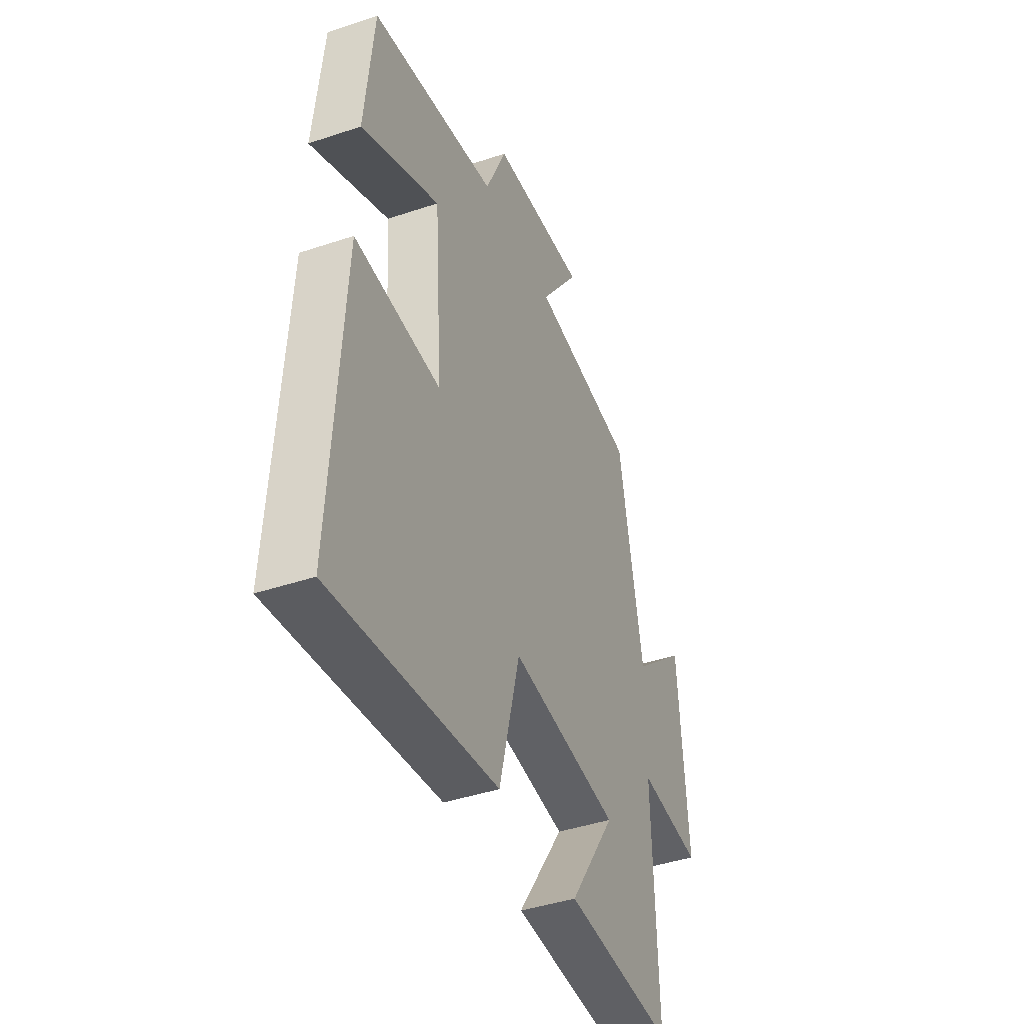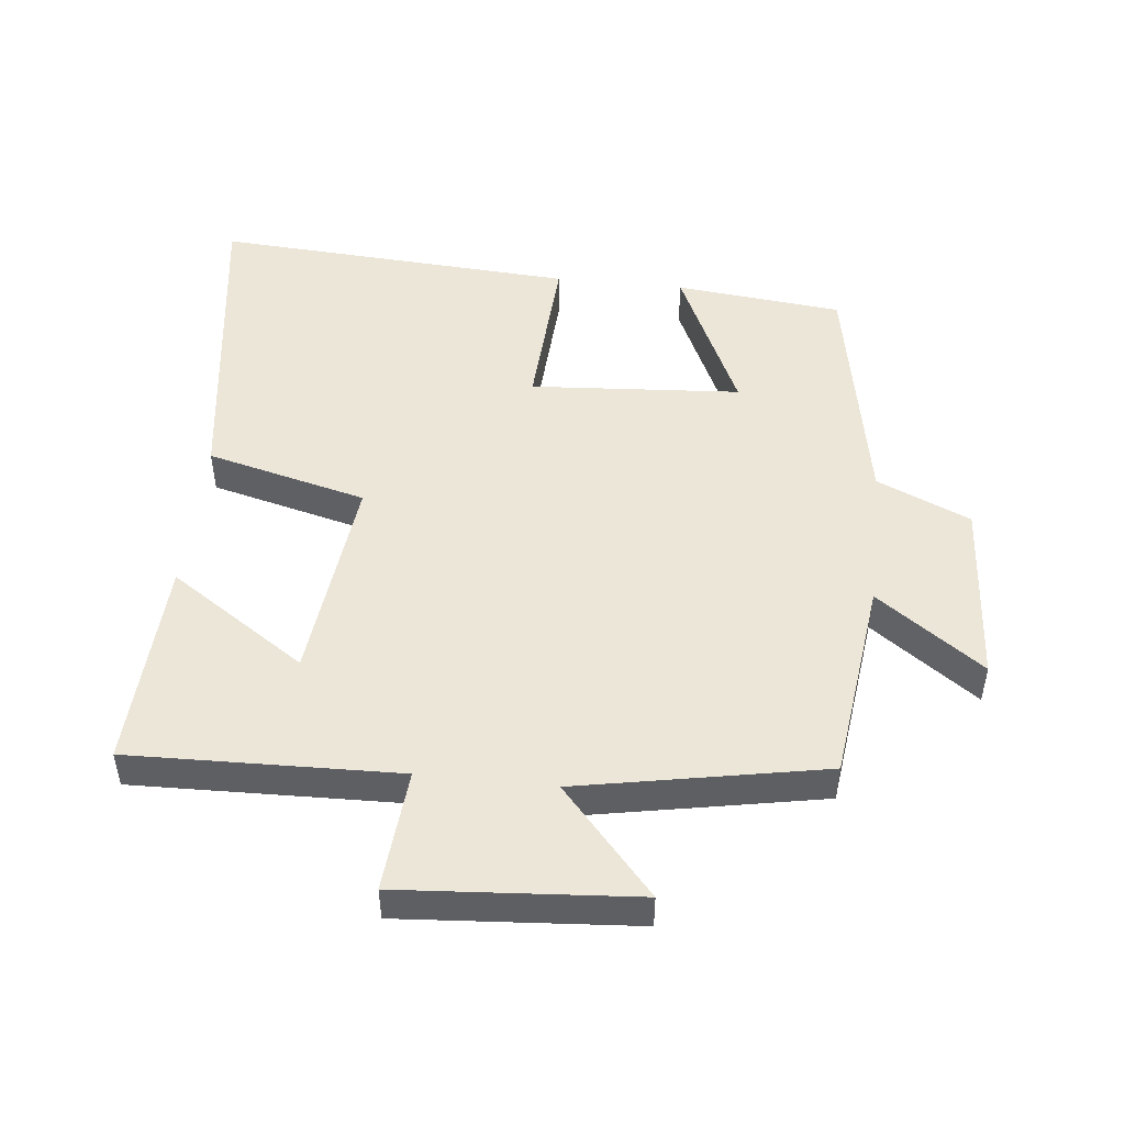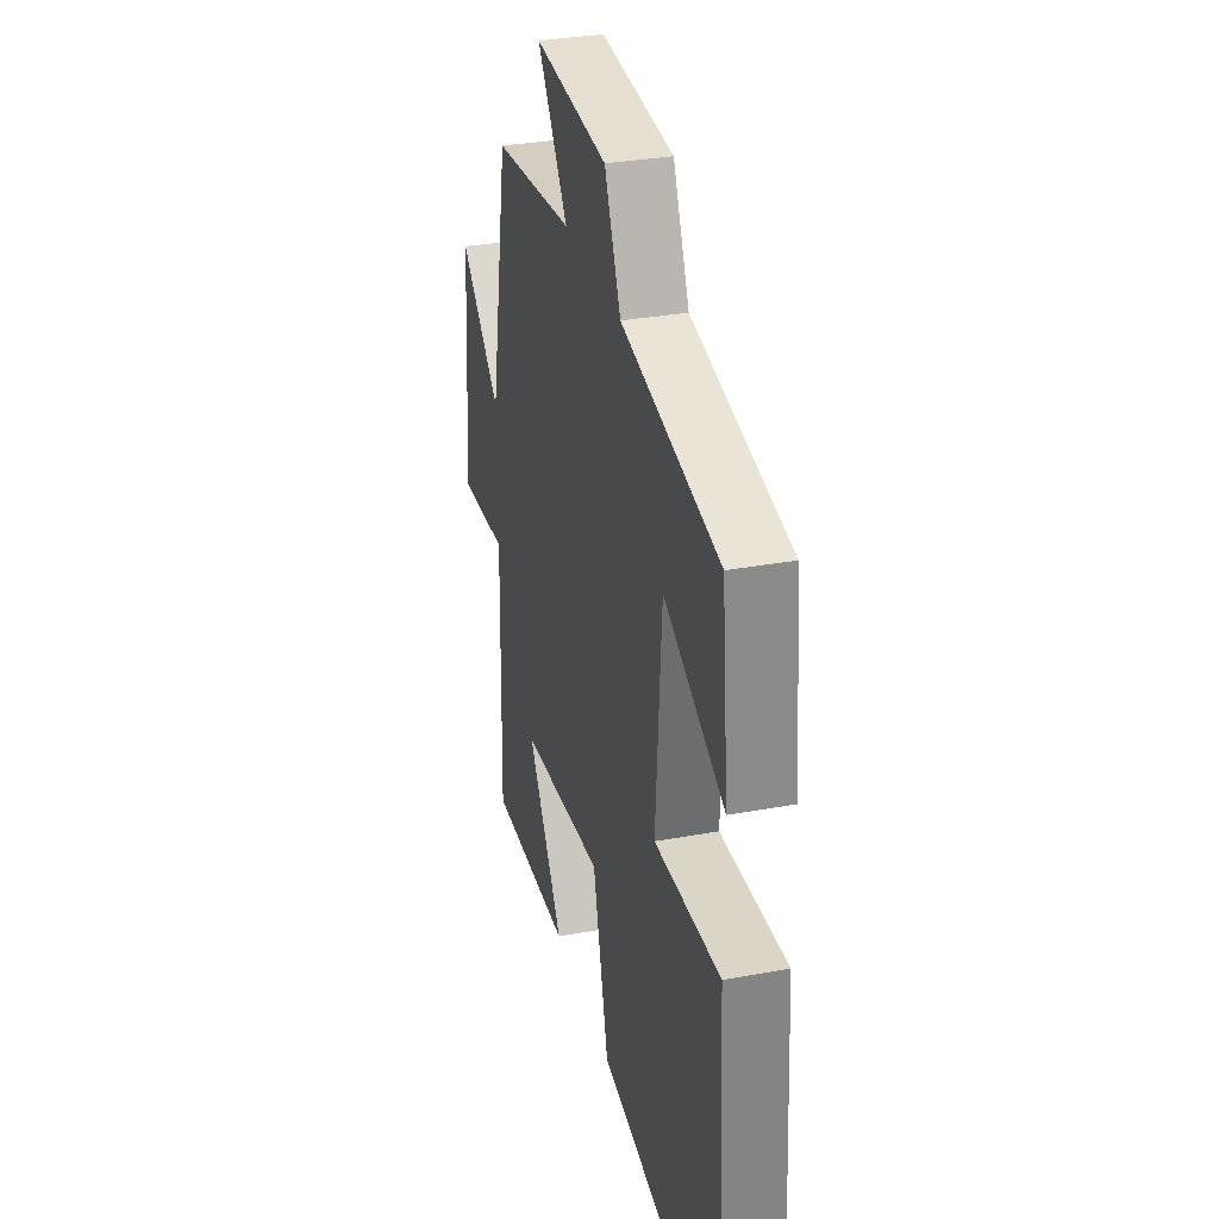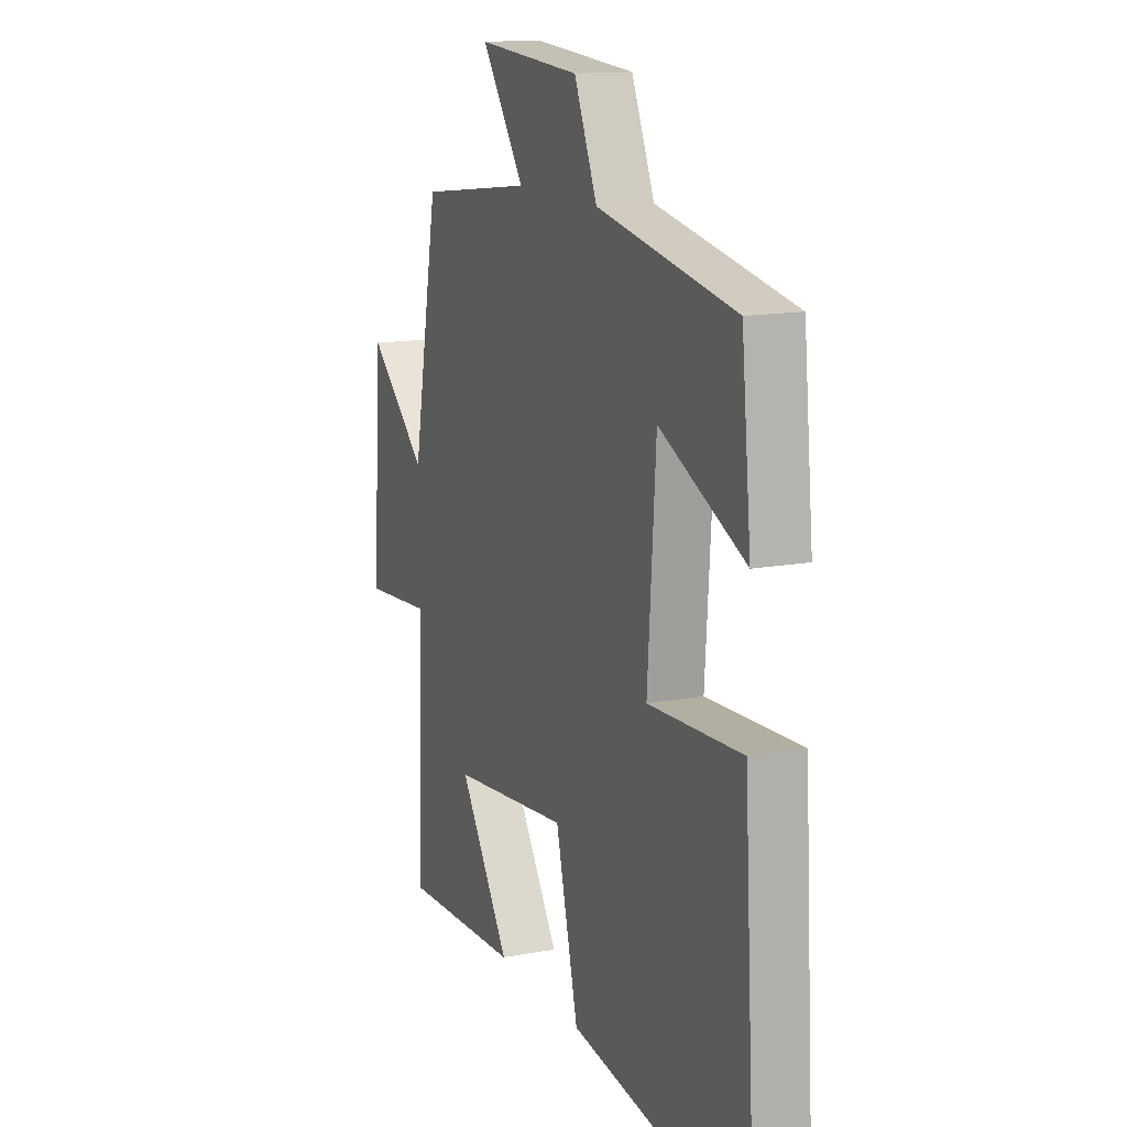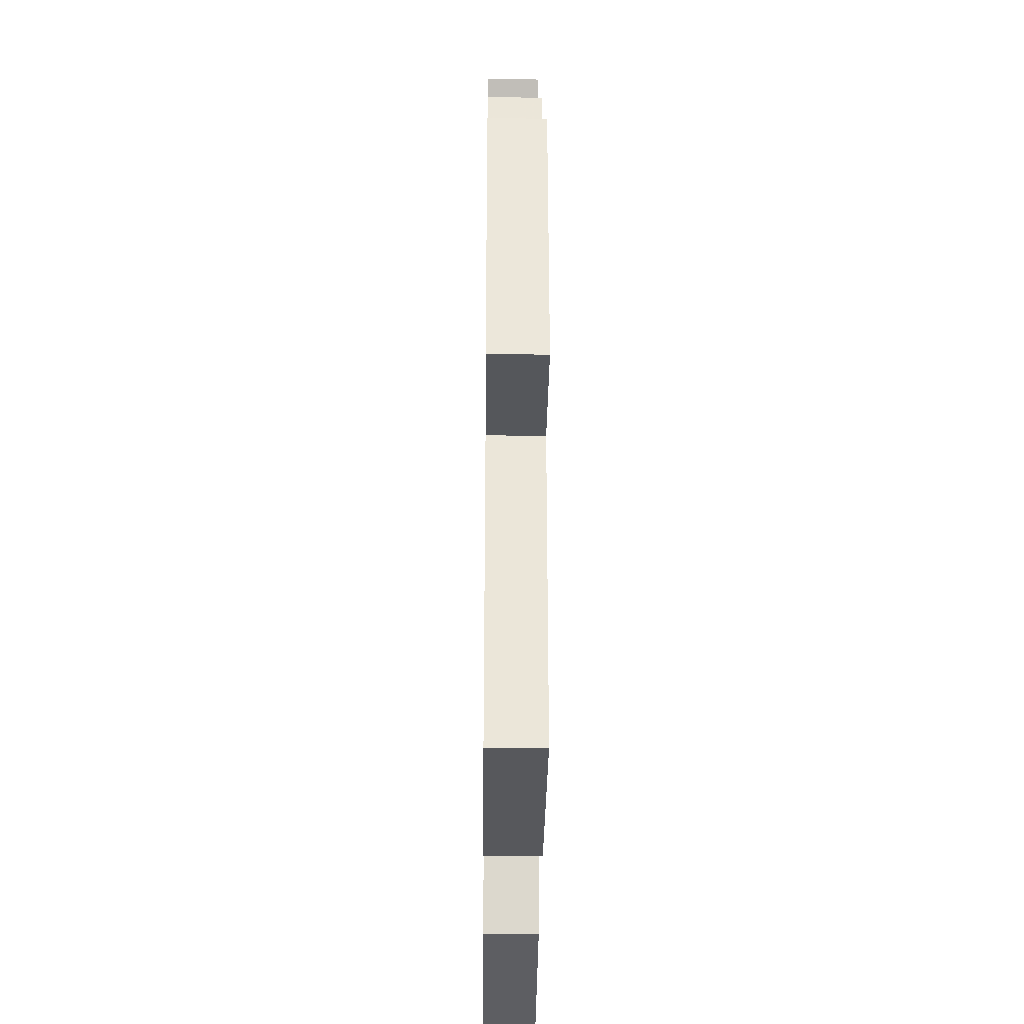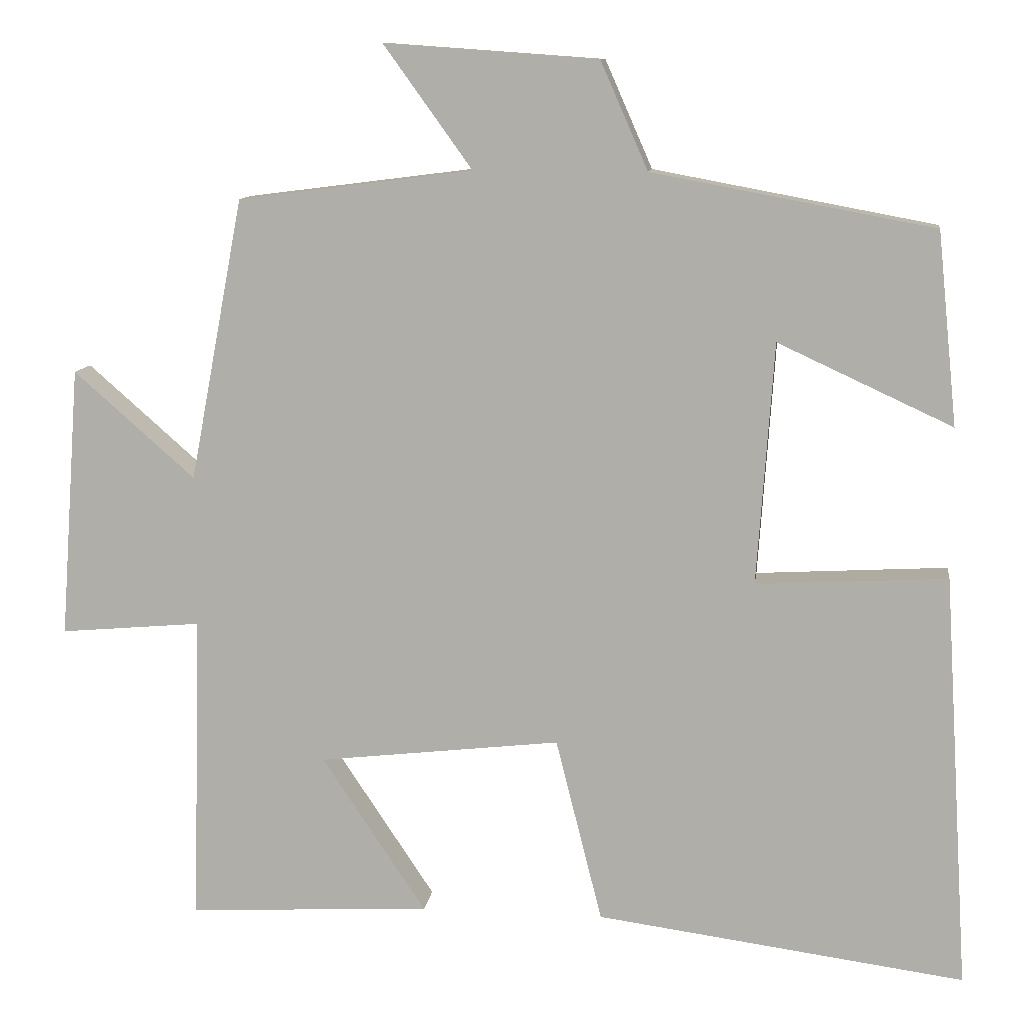
<metadata>
{"format":"obj","ext":"obj","renderer":"f3d","projection":"perspective","resolution":1024,"background":"white","views":[{"elev":-42.3,"azim":111.9,"up":"+Z"},{"elev":49.1,"azim":-83.9,"up":"+Y"},{"elev":32.3,"azim":75.6,"up":"+Z"},{"elev":14.0,"azim":67.5,"up":"+Z"},{"elev":-31.6,"azim":-90.6,"up":"+Z"},{"elev":10.7,"azim":7.4,"up":"+Z"}]}
</metadata>
<code>
v -0.511 0.07 -0.516
v -0.5 0.07 -0.11
v -0.685 0.07 -0.126
v -0.659 0.07 0.23
v -0.5 0.07 0.09
v -0.43 0.07 0.461
v -0.122 0.07 0.5
v -0.238 0.07 0.661
v 0.042 0.07 0.641
v 0.104 0.07 0.5
v 0.474 0.07 0.431
v 0.5 0.07 0.178
v 0.271 0.07 0.284
v 0.249 0.07 -0.034
v 0.5 0.07 -0.02
v 0.534 0.07 -0.566
v 0.05 0.07 -0.5
v -0.011 0.07 -0.258
v -0.329 0.07 -0.294
v -0.192 0.07 -0.5
v -0.511 0 -0.516
v -0.5 0 -0.11
v -0.685 0 -0.126
v -0.659 0 0.23
v -0.5 0 0.09
v -0.43 0 0.461
v -0.122 0 0.5
v -0.238 0 0.661
v 0.042 0 0.641
v 0.104 0 0.5
v 0.474 0 0.431
v 0.5 0 0.178
v 0.271 0 0.284
v 0.249 0 -0.034
v 0.5 0 -0.02
v 0.534 0 -0.566
v 0.05 0 -0.5
v -0.011 0 -0.258
v -0.329 0 -0.294
v -0.192 0 -0.5
f 19 20 1 2
f 18 19 2
f 16 17 18
f 15 16 18
f 14 15 18
f 13 14 18 2
f 10 11 12 13
f 10 13 2 3
f 7 8 9 10
f 5 6 7 10
f 5 10 3
f 3 4 5
f 22 21 40 39
f 22 39 38
f 38 37 36
f 38 36 35
f 38 35 34
f 22 38 34 33
f 33 32 31 30
f 23 22 33 30
f 30 29 28 27
f 30 27 26 25
f 23 30 25
f 25 24 23
f 1 21 22 2
f 2 22 23 3
f 3 23 24 4
f 4 24 25 5
f 5 25 26 6
f 6 26 27 7
f 7 27 28 8
f 8 28 29 9
f 9 29 30 10
f 10 30 31 11
f 11 31 32 12
f 12 32 33 13
f 13 33 34 14
f 14 34 35 15
f 15 35 36 16
f 16 36 37 17
f 17 37 38 18
f 18 38 39 19
f 19 39 40 20
f 20 40 21 1

</code>
